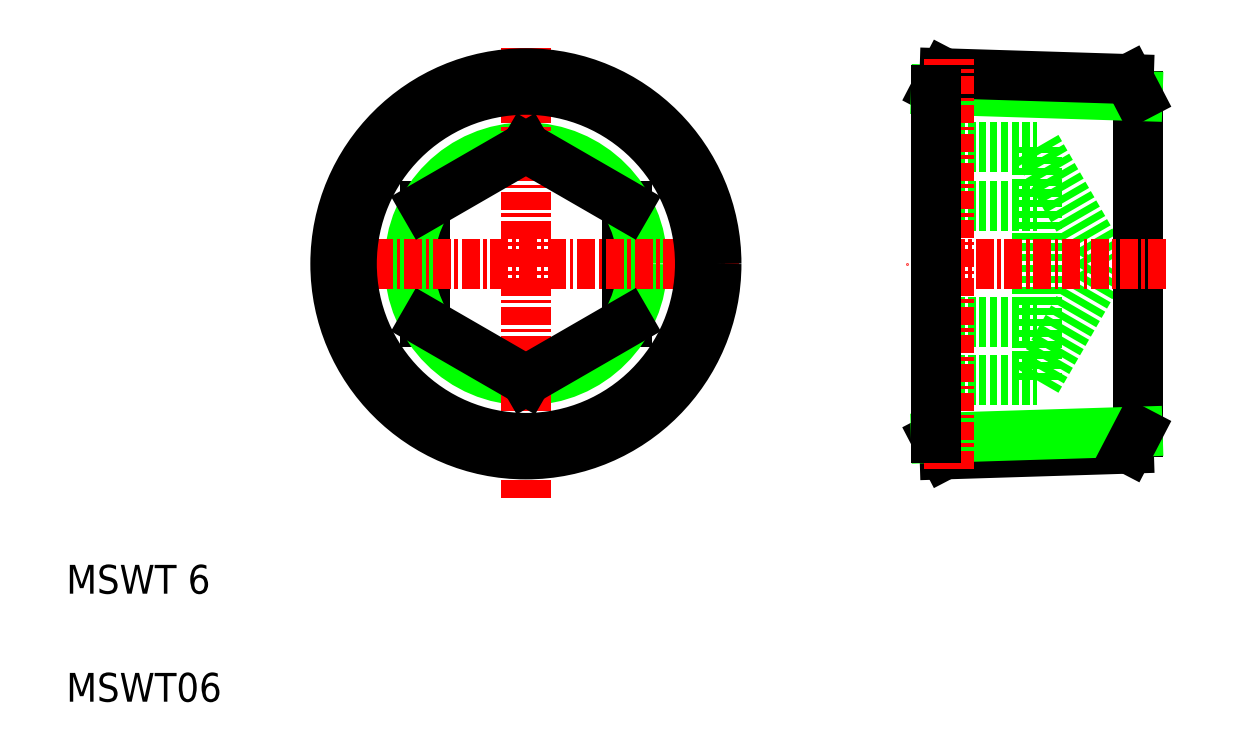
<metadata>
{"format":"dxf","ext":"dxf","renderer":"ezdxf+matplotlib","layout":"modelspace","background":"white","min_lineweight":24,"dpi":150}
</metadata>
<code>
0
SECTION
2
ENTITIES
0
LINE
8
0
10
43.91
20
39.44
30
0
11
43.91
21
31.36
31
0
0
LINE
8
0
10
29.91
20
31.36
30
0
11
29.91
21
39.44
31
0
0
CIRCLE
8
0
10
36.91
20
35.4
30
0
40
8.083
0
LINE
8
CENTER
10
36.91
20
50.41
30
0
11
36.91
21
19.01
31
0
0
TEXT
8
0
10
5
20
5
30
0
40
2
1
MSWT06
0
TEXT
8
0
10
5
20
12.5
30
0
40
2
1
MSWT 6
0
LINE
8
0
10
36.91
20
27.32
30
0
11
29.91
21
31.36
31
0
0
LINE
8
CENTER
10
22.45
20
35.4
30
0
11
51.84
21
35.4
31
0
0
LINE
8
0
10
43.91
20
31.36
30
0
11
36.91
21
27.32
31
0
0
LINE
8
0
10
29.91
20
39.44
30
0
11
36.91
21
43.48
31
0
0
LINE
8
0
10
36.91
20
43.48
30
0
11
43.91
21
39.44
31
0
0
LINE
8
0
10
72.38
20
43.48
30
0
11
77.05
21
35.4
31
0
0
LINE
8
0
10
72.38
20
27.32
30
0
11
72.38
21
43.48
31
0
0
LINE
8
0
10
65.38
20
31.36
30
0
11
72.38
21
31.36
31
0
0
LINE
8
0
10
65.38
20
27.32
30
0
11
72.38
21
27.32
31
0
0
LINE
8
0
10
65.38
20
35.4
30
0
11
65.38
21
35.4
31
0
0
LINE
8
0
10
72.38
20
27.32
30
0
11
77.05
21
35.4
31
0
0
LINE
8
0
10
65.38
20
43.48
30
0
11
72.38
21
43.48
31
0
0
LINE
8
0
10
65.38
20
39.44
30
0
11
72.38
21
39.44
31
0
0
LINE
8
0
10
79.38
20
23.75
30
0
11
79.38
21
47.05
31
0
0
LINE
8
0
10
65.38
20
23.31
30
0
11
65.97
21
22.17
31
0
0
LINE
8
0
10
65.97
20
22.17
30
0
11
78.76
21
22.57
31
0
0
LINE
8
0
10
65.38
20
23.31
30
0
11
79.38
21
23.75
31
0
0
LINE
8
0
10
79.38
20
23.75
30
0
11
78.76
21
22.57
31
0
0
LINE
8
CENTER
10
81.38
20
35.4
30
0
11
63.38
21
35.4
31
0
0
LINE
8
0
10
65.38
20
47.49
30
0
11
65.97
21
48.63
31
0
0
LINE
8
0
10
65.38
20
47.49
30
0
11
79.38
21
47.05
31
0
0
LINE
8
0
10
65.97
20
48.63
30
0
11
78.76
21
48.23
31
0
0
LINE
8
0
10
79.38
20
47.05
30
0
11
78.76
21
48.23
31
0
0
LINE
8
CENTER
10
66.28
20
21.18
30
0
11
66.28
21
49.62
31
0
0
LINE
8
0
10
65.38
20
23.31
30
0
11
65.38
21
47.49
31
0
0
CIRCLE
8
0
10
36.91
20
35.4
30
0
40
12.09
0
CIRCLE
8
0
10
36.91
20
35.4
30
0
40
13.23
0
ENDSEC
0
EOF

</code>
